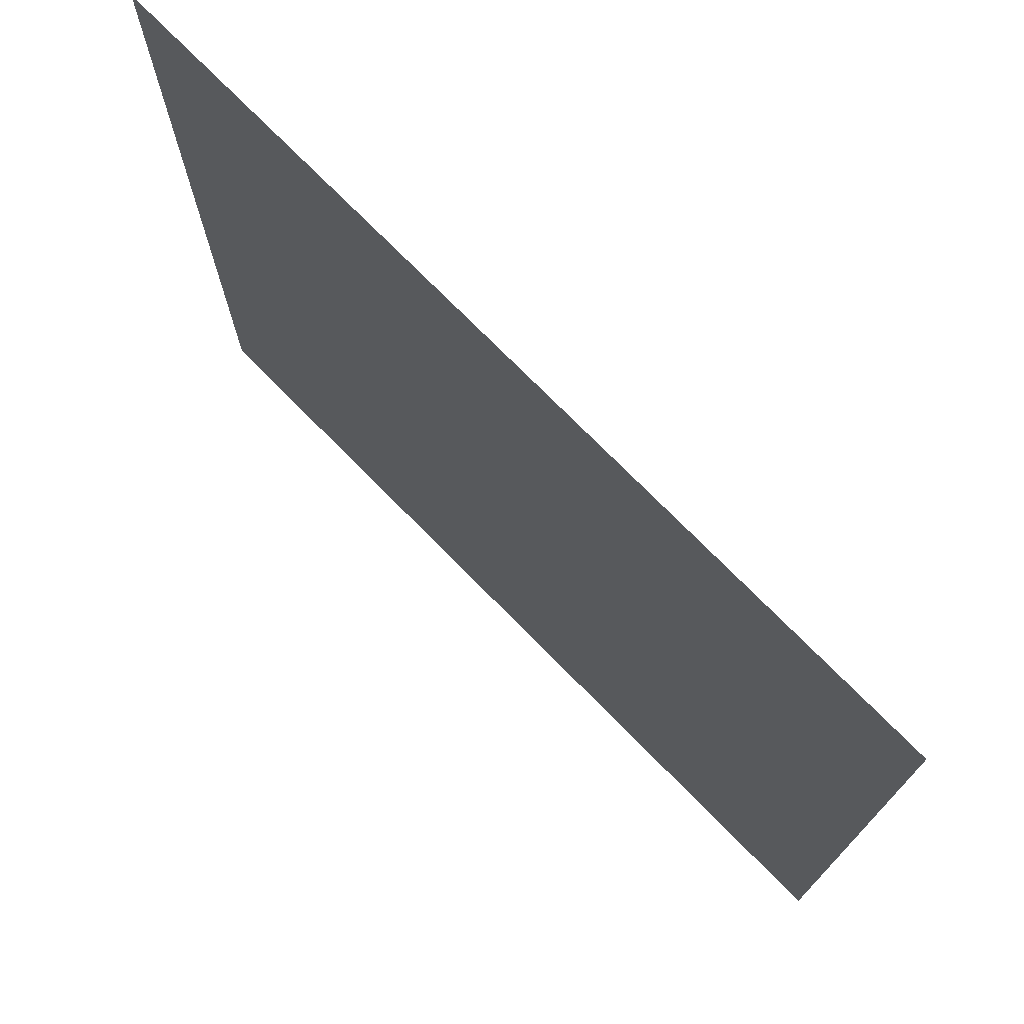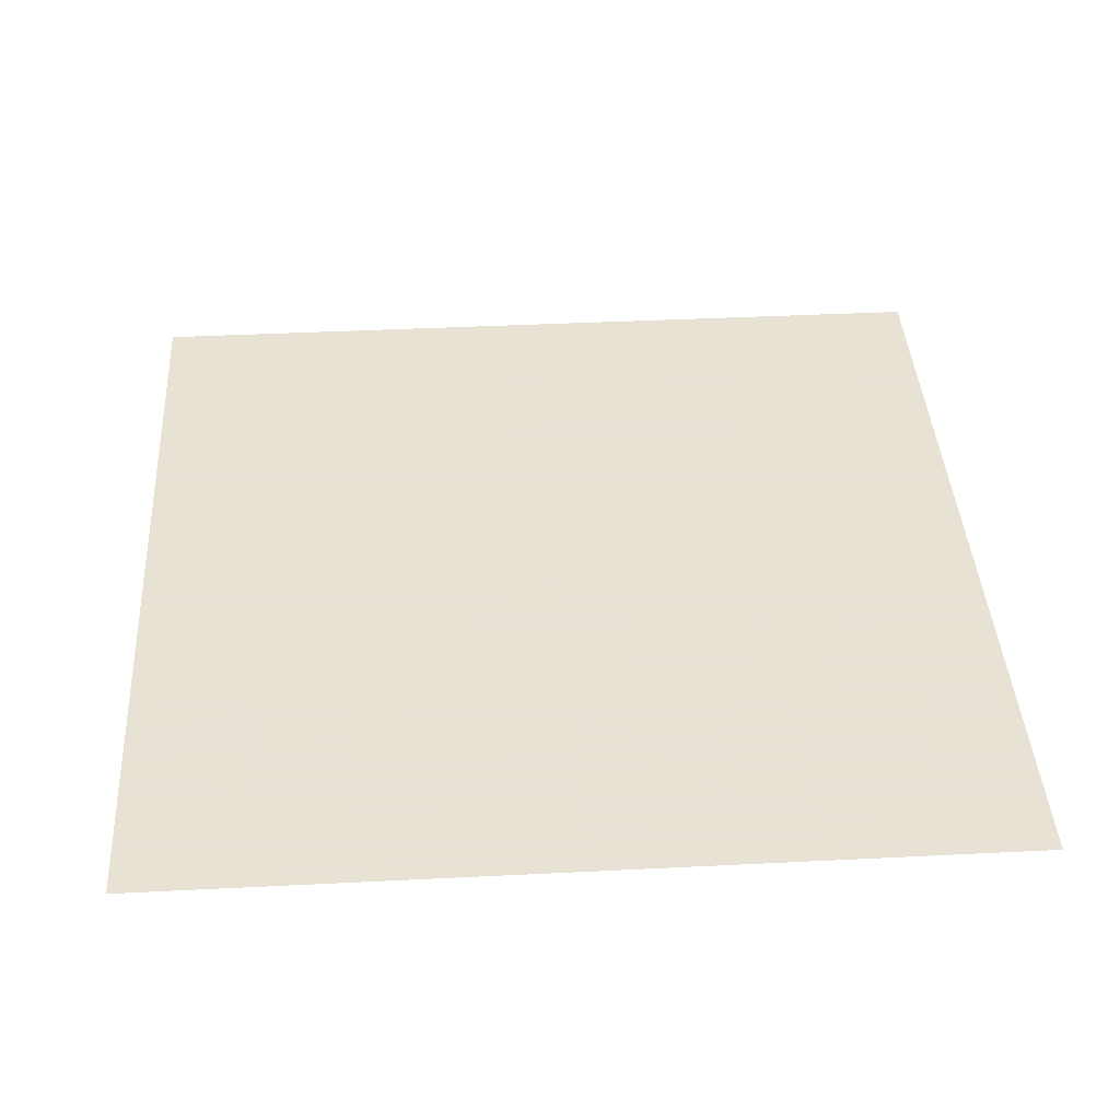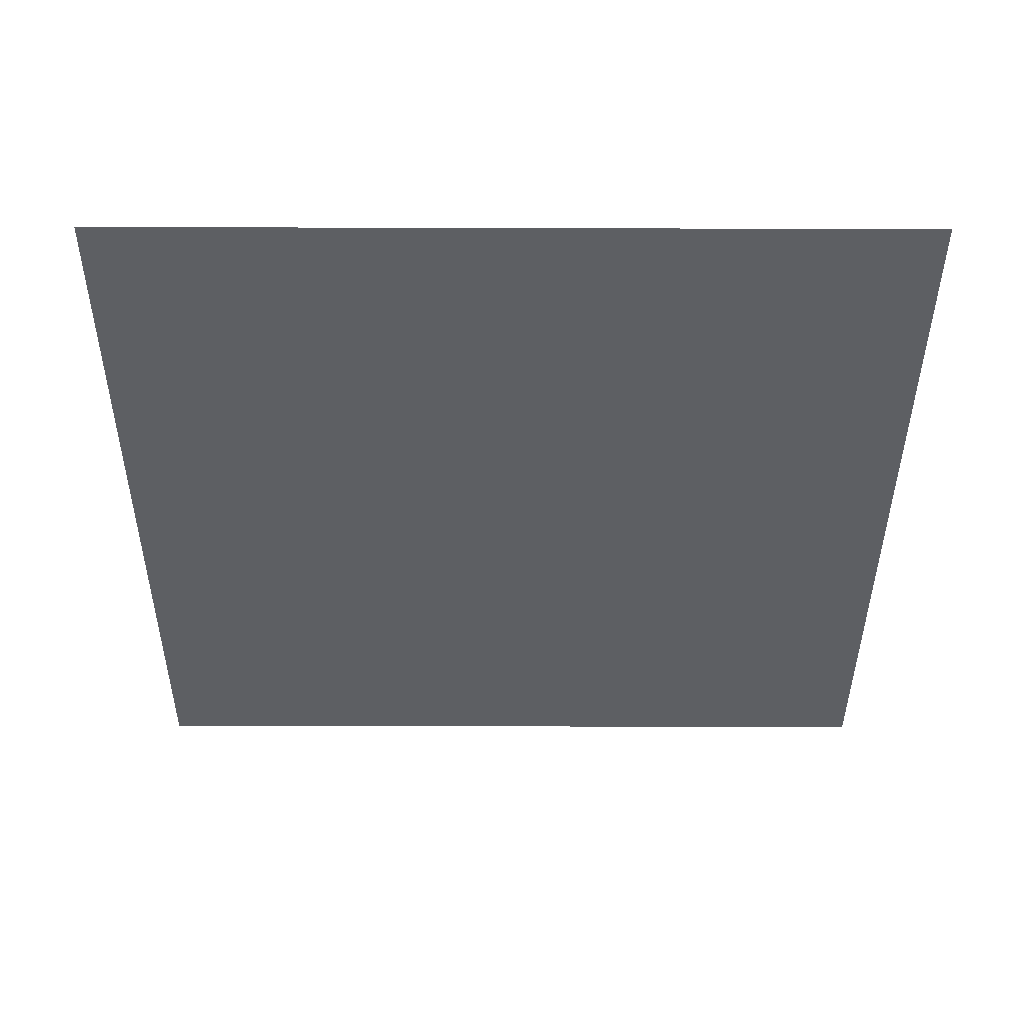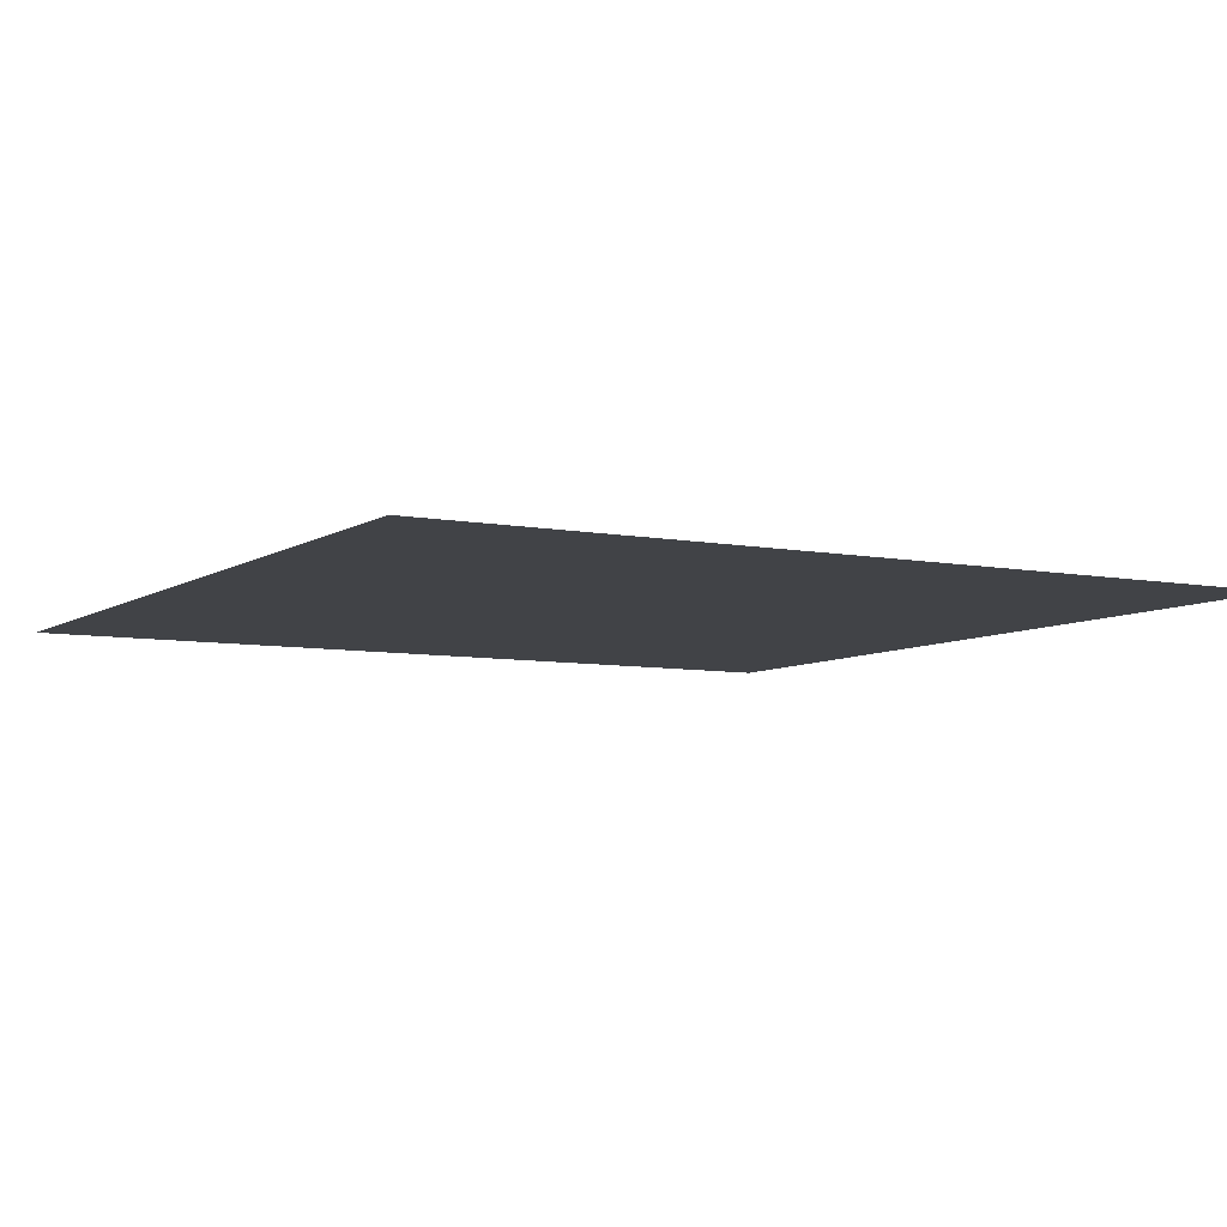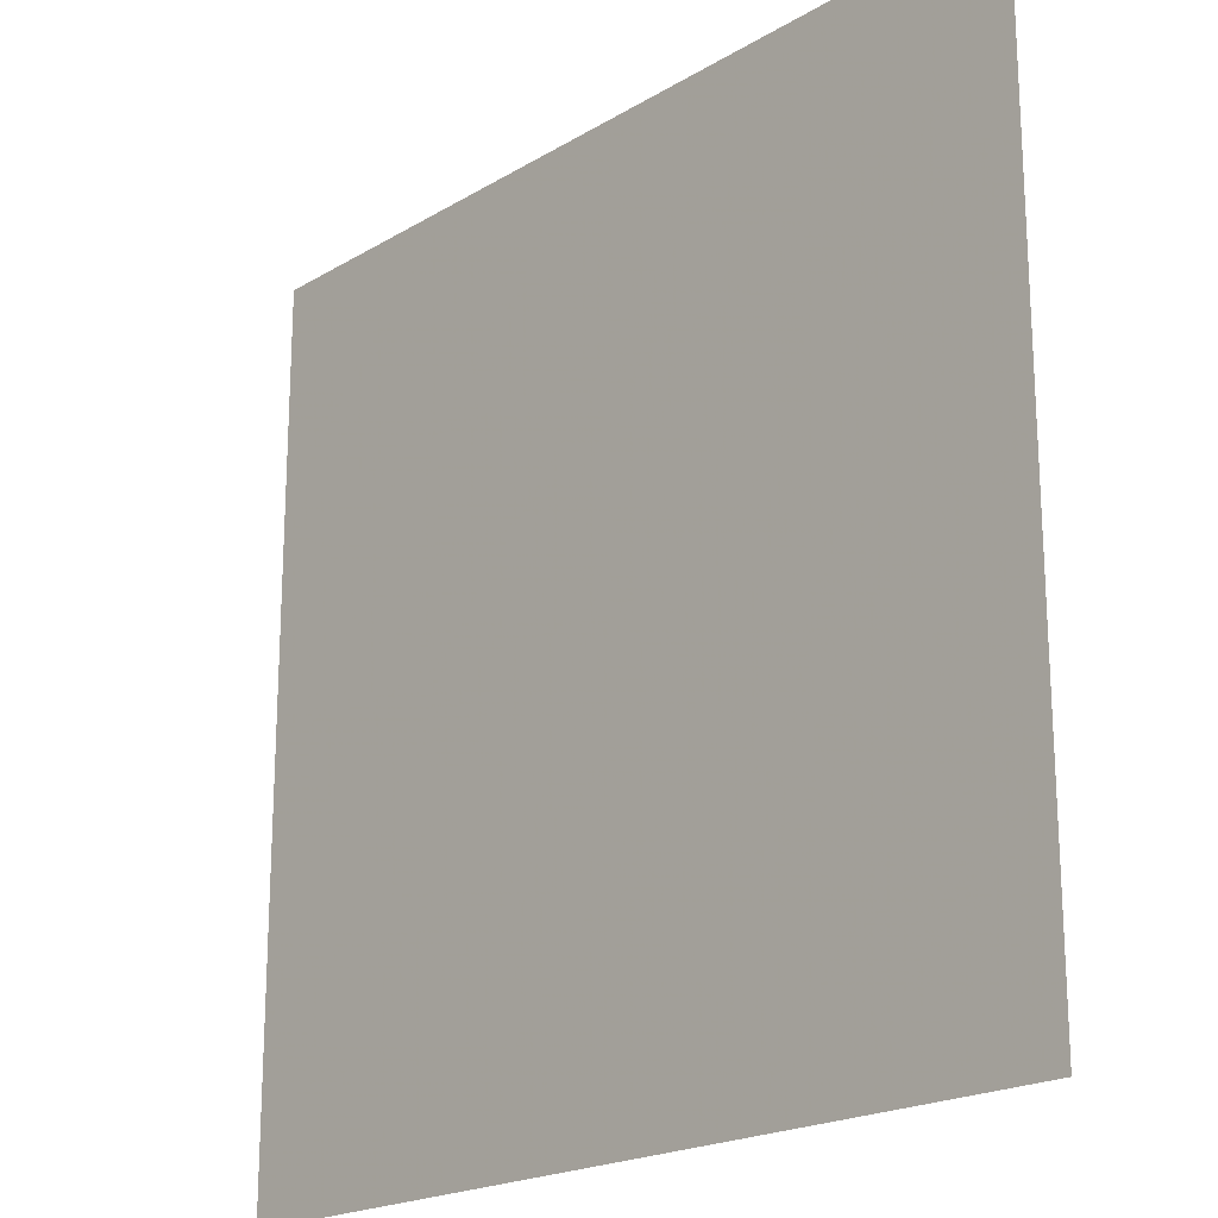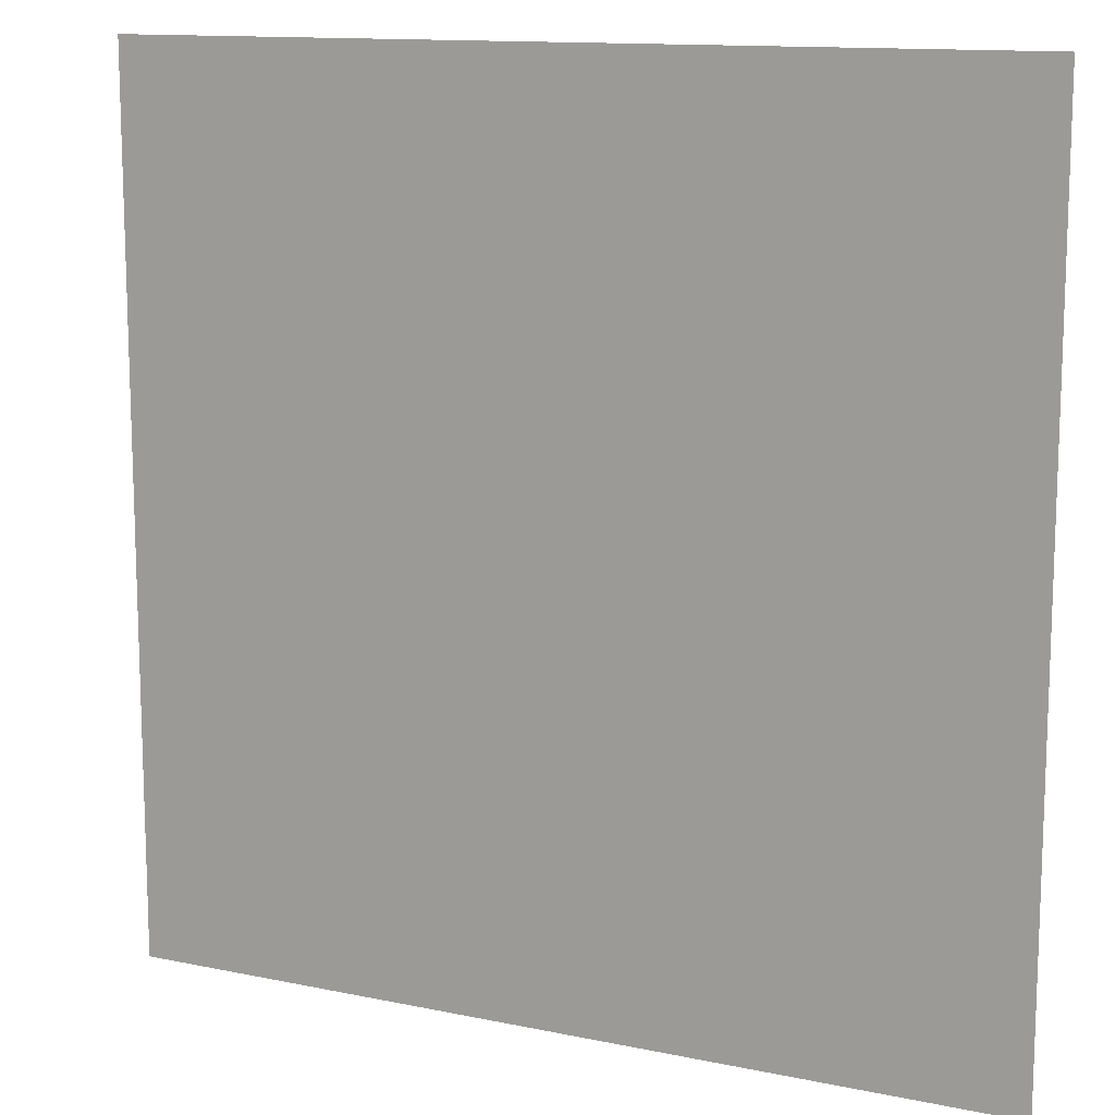
<metadata>
{"format":"obj","ext":"obj","renderer":"f3d","projection":"perspective","resolution":1024,"background":"white","views":[{"elev":74.5,"azim":-134.6,"up":"+Y"},{"elev":40.6,"azim":-3.5,"up":"+Z"},{"elev":-40.3,"azim":-0.2,"up":"+Z"},{"elev":-6.9,"azim":-119.7,"up":"+Z"},{"elev":-20.2,"azim":-132.6,"up":"+Y"},{"elev":12.7,"azim":-154.1,"up":"+Y"}]}
</metadata>
<code>
v -1 0 0
v -0.5 -8.532e-14 0
v -8.138e-14 -1.706e-13 0
v -4.069e-14 0.5 0
v 0 1 0
v 0.5 -8.532e-14 0
v 1 0 0
v -4.069e-14 -0.5 0
v 0 -1 0
v -1 0.5 0
v -0.5 0.5 0
v -0.5 1 0
v -1 1 0
v 0.5 1 0
v 0.5 0.5 0
v 1 0.5 0
v 1 1 0
v 1 -0.5 0
v 0.5 -0.5 0
v 0.5 -1 0
v 1 -1 0
v -0.5 -0.5 0
v -0.5 -1 0
v -1 -1 0
v -1 -0.5 0
f 10 11 12 13
f 12 11 4 5
f 4 11 2 3
f 11 10 1 2
f 14 15 16 17
f 16 15 6 7
f 6 15 4 3
f 15 14 5 4
f 18 19 20 21
f 20 19 8 9
f 8 19 6 3
f 19 18 7 6
f 8 22 23 9
f 23 22 25 24
f 25 22 2 1
f 22 8 3 2

</code>
